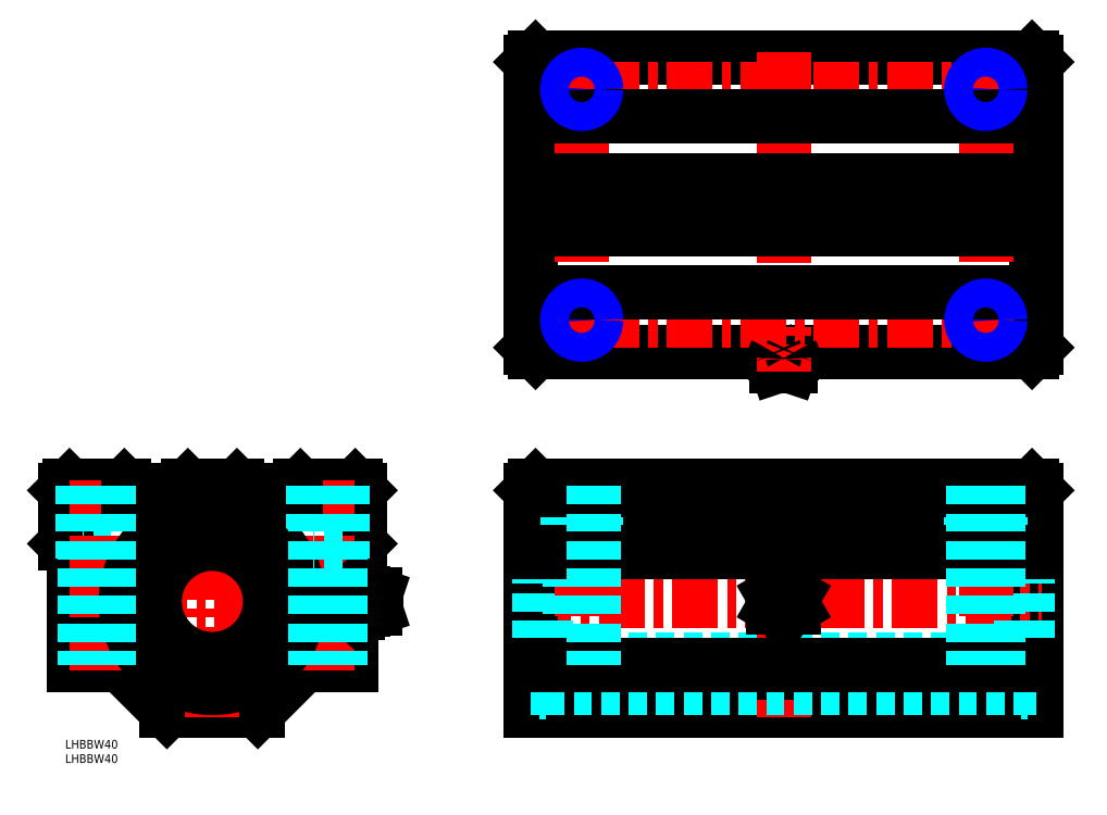
<metadata>
{"format":"dxf","ext":"dxf","renderer":"ezdxf+matplotlib","layout":"modelspace","background":"white","min_lineweight":24,"dpi":150}
</metadata>
<code>
0
SECTION
2
ENTITIES
0
INSERT
8
MSM_CONTINUOUS
2
*U2
10
0
20
0
30
0
0
INSERT
8
MSM_CONTINUOUS
2
*U3
10
0
20
0
30
0
0
LINE
8
MSM_CONTINUOUS
10
336.5
20
86.5
30
0
11
336.5
21
10
31
0
0
LINE
8
MSM_CONTINUOUS
10
335
20
88
30
0
11
336.5
21
86.5
31
0
0
LINE
8
MSM_CONTINUOUS
10
163
20
88
30
0
11
335
21
88
31
0
0
LINE
8
MSM_CONTINUOUS
10
161.5
20
10
30
0
11
336.5
21
10
31
0
0
LINE
8
MSM_CENTER
10
159.5
20
48
30
0
11
338.5
21
48
31
0
0
LINE
8
MSM_CENTER
10
249
20
90
30
0
11
249
21
8
31
0
0
LINE
8
MSM_CONTINUOUS
10
161.5
20
86.5
30
0
11
161.5
21
10
31
0
0
LINE
8
MSM_CONTINUOUS
10
163
20
88
30
0
11
161.5
21
86.5
31
0
0
LINE
8
MSM_CONTINUOUS
10
251.4
20
129.5
30
0
11
246.6
21
129.5
31
0
0
LINE
8
MSM_CONTINUOUS
10
245.7
20
132.2
30
0
11
246.6
21
129.5
31
0
0
LINE
8
MSM_CONTINUOUS
10
251.4
20
129.5
30
0
11
252.3
21
132.2
31
0
0
LINE
8
MSM_CONTINUOUS
10
251.8
20
134
30
0
11
246.2
21
134
31
0
0
LINE
8
MSM_CONTINUOUS
10
335
20
236.5
30
0
11
163
21
236.5
31
0
0
LINE
8
MSM_CENTER
10
326
20
225.5
30
0
11
172
21
225.5
31
0
0
LINE
8
MSM_CONTINUOUS
10
335
20
134.5
30
0
11
163
21
134.5
31
0
0
LINE
8
MSM_CONTINUOUS
10
161.5
20
235
30
0
11
161.5
21
136
31
0
0
LINE
8
MSM_CONTINUOUS
10
336.5
20
235
30
0
11
336.5
21
136
31
0
0
LINE
8
MSM_CONTINUOUS
10
336.5
20
235
30
0
11
335
21
236.5
31
0
0
LINE
8
MSM_CONTINUOUS
10
335
20
134.5
30
0
11
336.5
21
136
31
0
0
LINE
8
MSM_CENTER
10
338.5
20
185.5
30
0
11
159.5
21
185.5
31
0
0
LINE
8
MSM_CONTINUOUS
10
163
20
236.5
30
0
11
161.5
21
235
31
0
0
LINE
8
MSM_CONTINUOUS
10
163
20
134.5
30
0
11
161.5
21
136
31
0
0
LINE
8
MSM_CENTER
10
179
20
232.5
30
0
11
179
21
138.5
31
0
0
LINE
8
MSM_CENTER
10
319
20
232.5
30
0
11
319
21
138.5
31
0
0
LINE
8
MSM_CENTER
10
326
20
145.5
30
0
11
172
21
145.5
31
0
0
LINE
8
MSM_CENTER
10
249
20
238.5
30
0
11
249
21
127.5
31
0
0
ARC
8
MSM_CONTINUOUS
10
240.5
20
131.8
30
0
40
6
50
20.96
51
26.74
0
ARC
8
MSM_CONTINUOUS
10
249
20
132.2
30
0
40
3.3
50
360
51
31.95
0
ARC
8
MSM_CONTINUOUS
10
249
20
132.2
30
0
40
3.3
50
148
51
180
0
ARC
8
MSM_CONTINUOUS
10
257.4
20
131.8
30
0
40
6
50
153.3
51
159
0
LINE
8
MSM_DASHED
10
161.5
20
18
30
0
11
164.5
21
18
31
0
0
LINE
8
MSM_DASHED
10
166.7
20
18
30
0
11
331.3
21
18
31
0
0
LINE
8
MSM_DASHED
10
333.5
20
18
30
0
11
336.5
21
18
31
0
0
LINE
8
MSM_DASHED
10
166.7
20
79.5
30
0
11
166.7
21
16.5
31
0
0
LINE
8
MSM_DASHED
10
164.5
20
79.5
30
0
11
164.5
21
16.5
31
0
0
LINE
8
MSM_DASHED
10
164.5
20
79.5
30
0
11
166.7
21
79.5
31
0
0
LINE
8
MSM_DASHED
10
164.5
20
16.5
30
0
11
166.7
21
16.5
31
0
0
LINE
8
MSM_DASHED
10
331.3
20
79.5
30
0
11
331.3
21
16.5
31
0
0
LINE
8
MSM_DASHED
10
333.5
20
79.5
30
0
11
333.5
21
16.5
31
0
0
LINE
8
MSM_DASHED
10
333.5
20
79.5
30
0
11
331.3
21
79.5
31
0
0
LINE
8
MSM_DASHED
10
333.5
20
16.5
30
0
11
331.3
21
16.5
31
0
0
LINE
8
MSM_DASHED
10
161.5
20
78
30
0
11
164.5
21
78
31
0
0
LINE
8
MSM_DASHED
10
166.7
20
78
30
0
11
331.3
21
78
31
0
0
LINE
8
MSM_DASHED
10
333.5
20
78
30
0
11
336.5
21
78
31
0
0
LINE
8
MSM_CONTINUOUS
10
161.5
20
68
30
0
11
336.5
21
68
31
0
0
LINE
8
MSM_DASHED
10
166.7
20
28
30
0
11
331.3
21
28
31
0
0
LINE
8
MSM_CENTER
10
1
20
48
30
0
11
109.8
21
48
31
0
0
LINE
8
MSM_CONTINUOUS
10
102
20
86.5
30
0
11
102
21
68
31
0
0
LINE
8
MSM_CONTINUOUS
10
102
20
86.5
30
0
11
100.5
21
88
31
0
0
LINE
8
MSM_CONTINUOUS
10
99
20
65
30
0
11
102
21
68
31
0
0
LINE
8
MSM_CONTINUOUS
10
99
20
65
30
0
11
99
21
26
31
0
0
LINE
8
MSM_CONTINUOUS
10
82.75
20
26
30
0
11
99
21
26
31
0
0
LINE
8
MSM_CONTINUOUS
10
66.75
20
10
30
0
11
82.75
21
26
31
0
0
LINE
8
MSM_CONTINUOUS
10
100.5
20
88
30
0
11
81.5
21
88
31
0
0
LINE
8
MSM_CONTINUOUS
10
80
20
86.5
30
0
11
81.5
21
88
31
0
0
LINE
8
MSM_CONTINUOUS
10
3.6e-14
20
86.5
30
0
11
3.6e-14
21
68
31
0
0
LINE
8
MSM_CONTINUOUS
10
20.5
20
88
30
0
11
1.5
21
88
31
0
0
LINE
8
MSM_CONTINUOUS
10
66.75
20
10
30
0
11
35.25
21
10
31
0
0
LINE
8
MSM_CONTINUOUS
10
3.6e-14
20
86.5
30
0
11
1.5
21
88
31
0
0
LINE
8
MSM_CONTINUOUS
10
3
20
65
30
0
11
-2.1e-05
21
68
31
0
0
LINE
8
MSM_CONTINUOUS
10
3
20
65
30
0
11
3
21
26
31
0
0
LINE
8
MSM_CONTINUOUS
10
19.25
20
26
30
0
11
3
21
26
31
0
0
LINE
8
MSM_CONTINUOUS
10
35.25
20
10
30
0
11
19.25
21
26
31
0
0
LINE
8
MSM_DASHED
10
6
20
88
30
0
11
6
21
63
31
0
0
LINE
8
MSM_DASHED
10
16
20
63
30
0
11
6
21
63
31
0
0
LINE
8
MSM_CONTINUOUS
10
22
20
86.5
30
0
11
20.5
21
88
31
0
0
LINE
8
MSM_DASHED
10
16
20
88
30
0
11
16
21
63
31
0
0
LINE
8
MSM_CENTER
10
11
20
90
30
0
11
11
21
24
31
0
0
LINE
8
MSM_CENTER
10
51
20
90
30
0
11
51
21
8
31
0
0
LINE
8
MSM_CENTER
10
91
20
90
30
0
11
91
21
24
31
0
0
LINE
8
MSM_CONTINUOUS
10
42.5
20
88
30
0
11
59.5
21
88
31
0
0
LINE
8
MSM_CONTINUOUS
10
61
20
86.5
30
0
11
59.5
21
88
31
0
0
LINE
8
MSM_CONTINUOUS
10
41
20
86.5
30
0
11
42.5
21
88
31
0
0
LINE
8
MSM_CONTINUOUS
10
80
20
86.5
30
0
11
61
21
86.5
31
0
0
LINE
8
MSM_CONTINUOUS
10
41
20
86.5
30
0
11
22
21
86.5
31
0
0
LINE
8
MSM_CONTINUOUS
10
104.9
20
44.7
30
0
11
107.5
21
45.57
31
0
0
LINE
8
MSM_CONTINUOUS
10
107.5
20
50.43
30
0
11
104.9
21
51.3
31
0
0
LINE
8
MSM_CONTINUOUS
10
103.2
20
50.8
30
0
11
103.2
21
45.2
31
0
0
LINE
8
MSM_CONTINUOUS
10
100.2
20
52.03
30
0
11
101.2
21
52.03
31
0
0
LINE
8
MSM_CONTINUOUS
10
100.2
20
43.97
30
0
11
101.2
21
43.97
31
0
0
LINE
8
MSM_CONTINUOUS
10
107.5
20
50.43
30
0
11
107.5
21
45.57
31
0
0
ARC
8
MSM_CONTINUOUS
10
104.9
20
48
30
0
40
3.3
50
90
51
122
0
ARC
8
MSM_CONTINUOUS
10
104.9
20
48
30
0
40
3.3
50
238
51
270
0
ARC
8
MSM_CONTINUOUS
10
105.3
20
56.4
30
0
40
6
50
226.8
51
249
0
ARC
8
MSM_CONTINUOUS
10
100.7
20
45.07
30
0
40
1.188
50
322.4
51
247
0
ARC
8
MSM_CONTINUOUS
10
105.3
20
39.6
30
0
40
6
50
111
51
132.9
0
ARC
8
MSM_CONTINUOUS
10
100.7
20
50.93
30
0
40
1.188
50
113
51
37.55
0
LINE
8
MSM_CONTINUOUS
10
99.5
20
50.93
30
0
11
99.5
21
45.07
31
0
0
LINE
8
MSM_DASHED
10
94
20
51
30
0
11
94
21
45
31
0
0
LINE
8
MSM_DASHED
10
94
20
51
30
0
11
99
21
51
31
0
0
LINE
8
MSM_DASHED
10
94
20
45
30
0
11
99
21
45
31
0
0
LINE
8
MSM_DASHED
10
94
20
50.46
30
0
11
99
21
50.46
31
0
0
LINE
8
MSM_DASHED
10
94
20
45.54
30
0
11
99
21
45.54
31
0
0
ARC
8
MSM_CONTINUOUS
10
106
20
48
30
0
40
1.817
50
326.6
51
33.4
0
LINE
8
MSM_CONTINUOUS
10
99
20
51
30
0
11
99.89
21
51.81
31
0
0
LINE
8
MSM_CONTINUOUS
10
99
20
45
30
0
11
99.89
21
44.19
31
0
0
CIRCLE
8
MSM_CONTINUOUS
10
51
20
48
30
0
40
30
0
CIRCLE
8
MSM_CONTINUOUS
10
51
20
48
30
0
40
20
0
LINE
8
MSM_DASHED
10
86
20
88
30
0
11
86
21
63
31
0
0
LINE
8
MSM_DASHED
10
96
20
63
30
0
11
86
21
63
31
0
0
LINE
8
MSM_DASHED
10
96
20
88
30
0
11
96
21
63
31
0
0
ARC
8
MSM_CONTINUOUS
10
42.16
20
71.81
30
0
40
2.667
50
217.5
51
2.493
0
CIRCLE
8
MSM_CONTINUOUS
10
42.02
20
72.53
30
0
40
1.733
0
LINE
8
MSM_CONTINUOUS
10
40.04
20
70.19
30
0
11
38.87
21
71.72
31
0
0
CIRCLE
8
MSM_CONTINUOUS
10
59.98
20
72.53
30
0
40
1.733
0
ARC
8
MSM_CONTINUOUS
10
59.84
20
71.81
30
0
40
2.667
50
177.5
51
322.5
0
LINE
8
MSM_CONTINUOUS
10
44.82
20
71.93
30
0
11
44.59
21
77.31
31
0
0
LINE
8
MSM_CONTINUOUS
10
57.18
20
71.93
30
0
11
57.41
21
77.31
31
0
0
ARC
8
MSM_CONTINUOUS
10
51
20
48
30
0
40
27.93
50
76.92
51
103.1
0
LINE
8
MSM_CONTINUOUS
10
61.96
20
70.19
30
0
11
63.13
21
71.72
31
0
0
LINE
8
MSM_CENTER
10
179
20
24
30
0
11
179
21
90
31
0
0
LINE
8
MSM_CENTER
10
319
20
24
30
0
11
319
21
90
31
0
0
LINE
8
MSM_DASHED
10
174
20
88
30
0
11
174
21
63
31
0
0
LINE
8
MSM_DASHED
10
184
20
63
30
0
11
174
21
63
31
0
0
LINE
8
MSM_DASHED
10
184
20
88
30
0
11
184
21
63
31
0
0
LINE
8
MSM_DASHED
10
174.8
20
88
30
0
11
174.8
21
26
31
0
0
LINE
8
MSM_DASHED
10
314
20
88
30
0
11
314
21
63
31
0
0
LINE
8
MSM_DASHED
10
324
20
63
30
0
11
314
21
63
31
0
0
LINE
8
MSM_DASHED
10
324
20
88
30
0
11
324
21
63
31
0
0
LINE
8
MSM_CENTER
10
249
20
53.3
30
0
11
249
21
42.7
31
0
0
CIRCLE
8
MSM_CONTINUOUS
10
249
20
48
30
0
40
3.3
0
LINE
8
MSM_CONTINUOUS
10
249
20
43.96
30
0
11
252.5
21
45.98
31
0
0
LINE
8
MSM_CONTINUOUS
10
245.5
20
45.98
30
0
11
249
21
43.96
31
0
0
CIRCLE
8
MSM_CONTINUOUS
10
249
20
48
30
0
40
2.4
0
LINE
8
MSM_CONTINUOUS
10
245.5
20
50.02
30
0
11
249
21
52.04
31
0
0
LINE
8
MSM_CONTINUOUS
10
245.5
20
45.98
30
0
11
245.5
21
50.02
31
0
0
LINE
8
MSM_CONTINUOUS
10
252.5
20
45.98
30
0
11
252.5
21
50.02
31
0
0
LINE
8
MSM_CONTINUOUS
10
249
20
52.04
30
0
11
252.5
21
50.02
31
0
0
CIRCLE
8
MSM_CONTINUOUS
10
249
20
48
30
0
40
1.049
0
LINE
8
MSM_CONTINUOUS
10
161.5
20
65
30
0
11
336.5
21
65
31
0
0
LINE
8
MSM_CONTINUOUS
10
161.5
20
86.5
30
0
11
336.5
21
86.5
31
0
0
LINE
8
MSM_CONTINUOUS
10
161.5
20
26
30
0
11
336.5
21
26
31
0
0
LINE
8
MSM_CONTINUOUS
10
161.5
20
177
30
0
11
336.5
21
177
31
0
0
LINE
8
MSM_CONTINUOUS
10
161.5
20
155
30
0
11
336.5
21
155
31
0
0
LINE
8
MSM_CONTINUOUS
10
161.5
20
194
30
0
11
336.5
21
194
31
0
0
LINE
8
MSM_CONTINUOUS
10
161.5
20
216
30
0
11
336.5
21
216
31
0
0
ARC
8
MSM_CONTINUOUS
10
51
20
48
30
0
40
26.64
50
117.1
51
62.91
0
CIRCLE
8
MSM_CONTINUOUS
10
179
20
145.5
30
0
40
4.188
0
CIRCLE
8
MSM_NARROW
10
179
20
145.5
30
0
40
5
0
CIRCLE
8
MSM_CONTINUOUS
10
319
20
145.5
30
0
40
4.188
0
CIRCLE
8
MSM_NARROW
10
319
20
145.5
30
0
40
5
0
CIRCLE
8
MSM_CONTINUOUS
10
179
20
225.5
30
0
40
4.188
0
CIRCLE
8
MSM_NARROW
10
179
20
225.5
30
0
40
5
0
CIRCLE
8
MSM_CONTINUOUS
10
319
20
225.5
30
0
40
4.188
0
CIRCLE
8
MSM_NARROW
10
319
20
225.5
30
0
40
5
0
LINE
8
MSM_DASHED
10
183.1
20
88
30
0
11
183.1
21
26
31
0
0
LINE
8
MSM_DASHED
10
314.8
20
88
30
0
11
314.8
21
26
31
0
0
LINE
8
MSM_DASHED
10
323.1
20
88
30
0
11
323.1
21
26
31
0
0
LINE
8
MSM_DASHED
10
86.81
20
88
30
0
11
86.81
21
26
31
0
0
LINE
8
MSM_DASHED
10
95.19
20
88
30
0
11
95.19
21
26
31
0
0
LINE
8
MSM_DASHED
10
15.19
20
88
30
0
11
15.19
21
26
31
0
0
LINE
8
MSM_DASHED
10
6.812
20
88
30
0
11
6.812
21
26
31
0
0
ENDSEC
0
EOF

</code>
